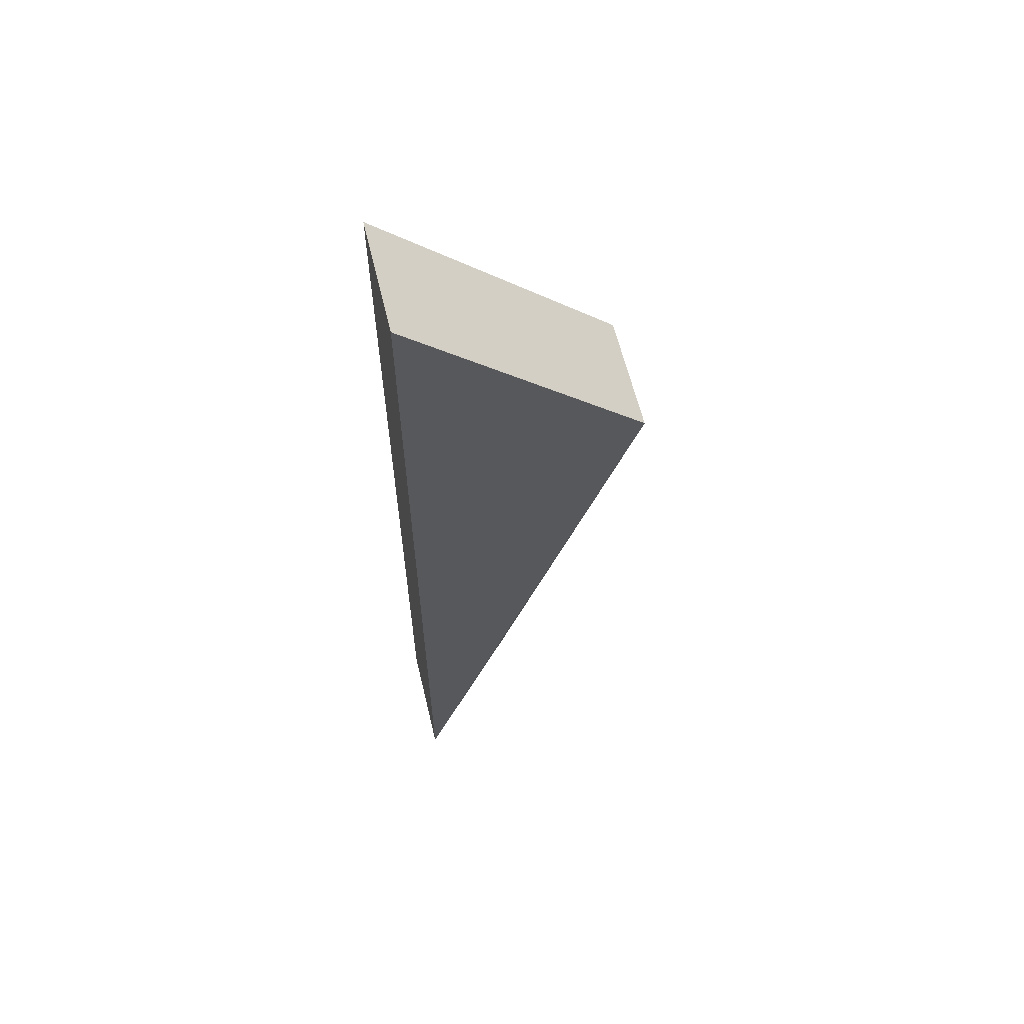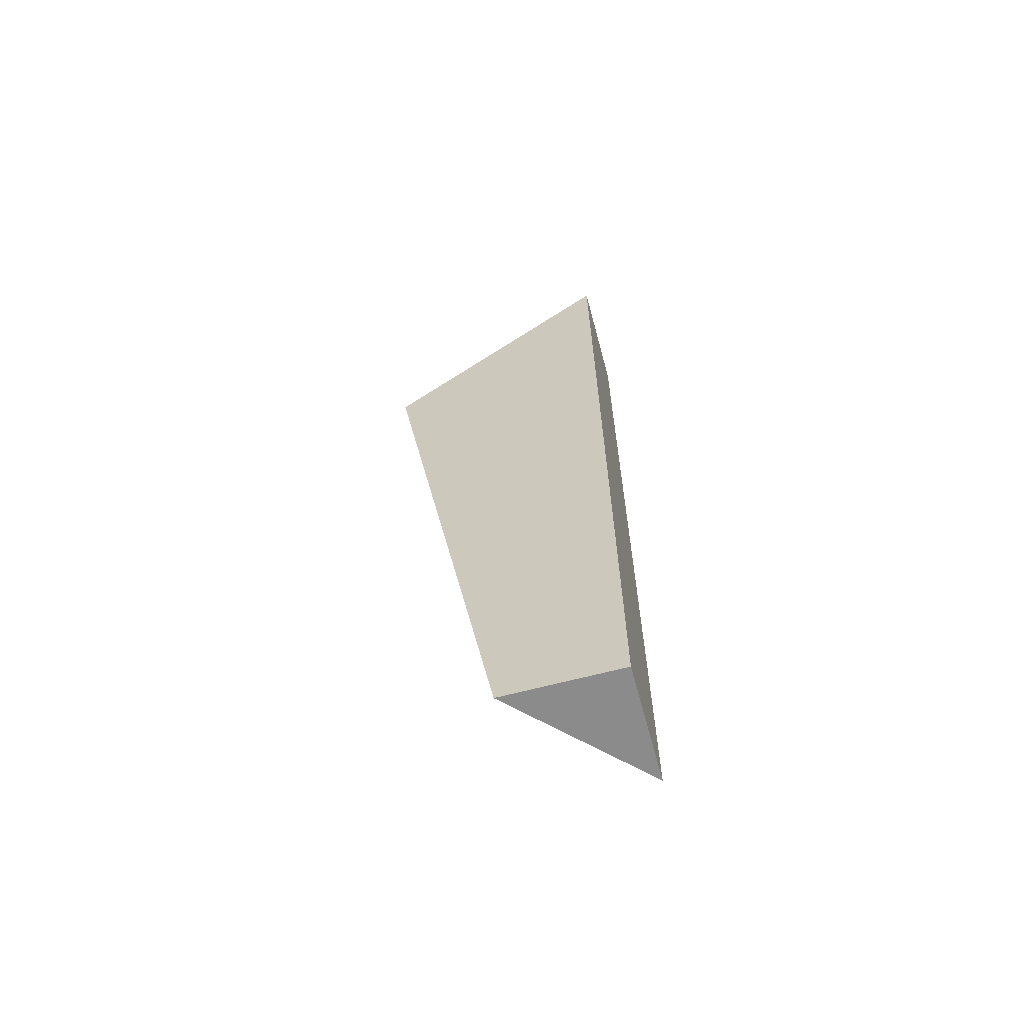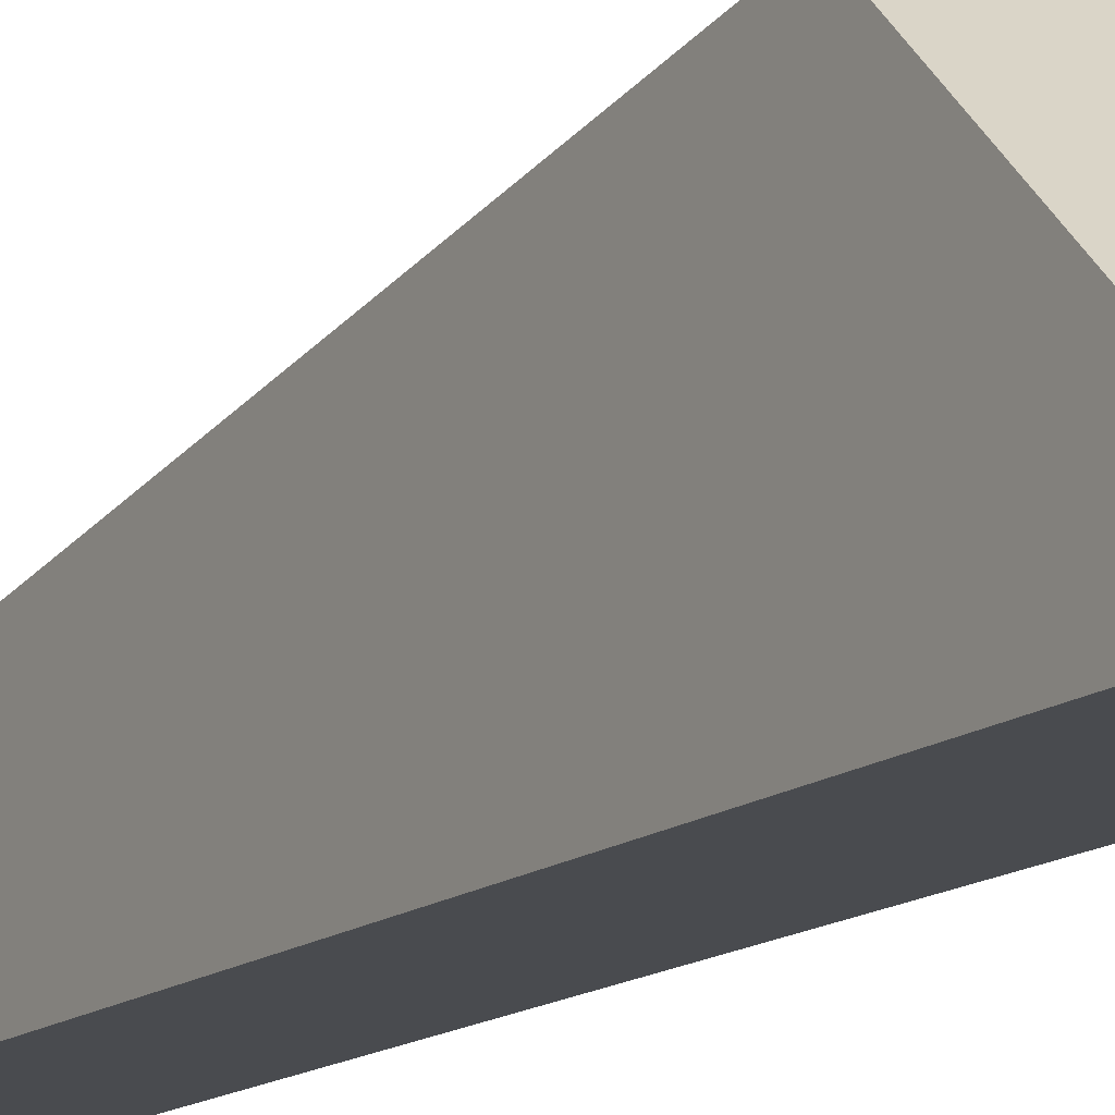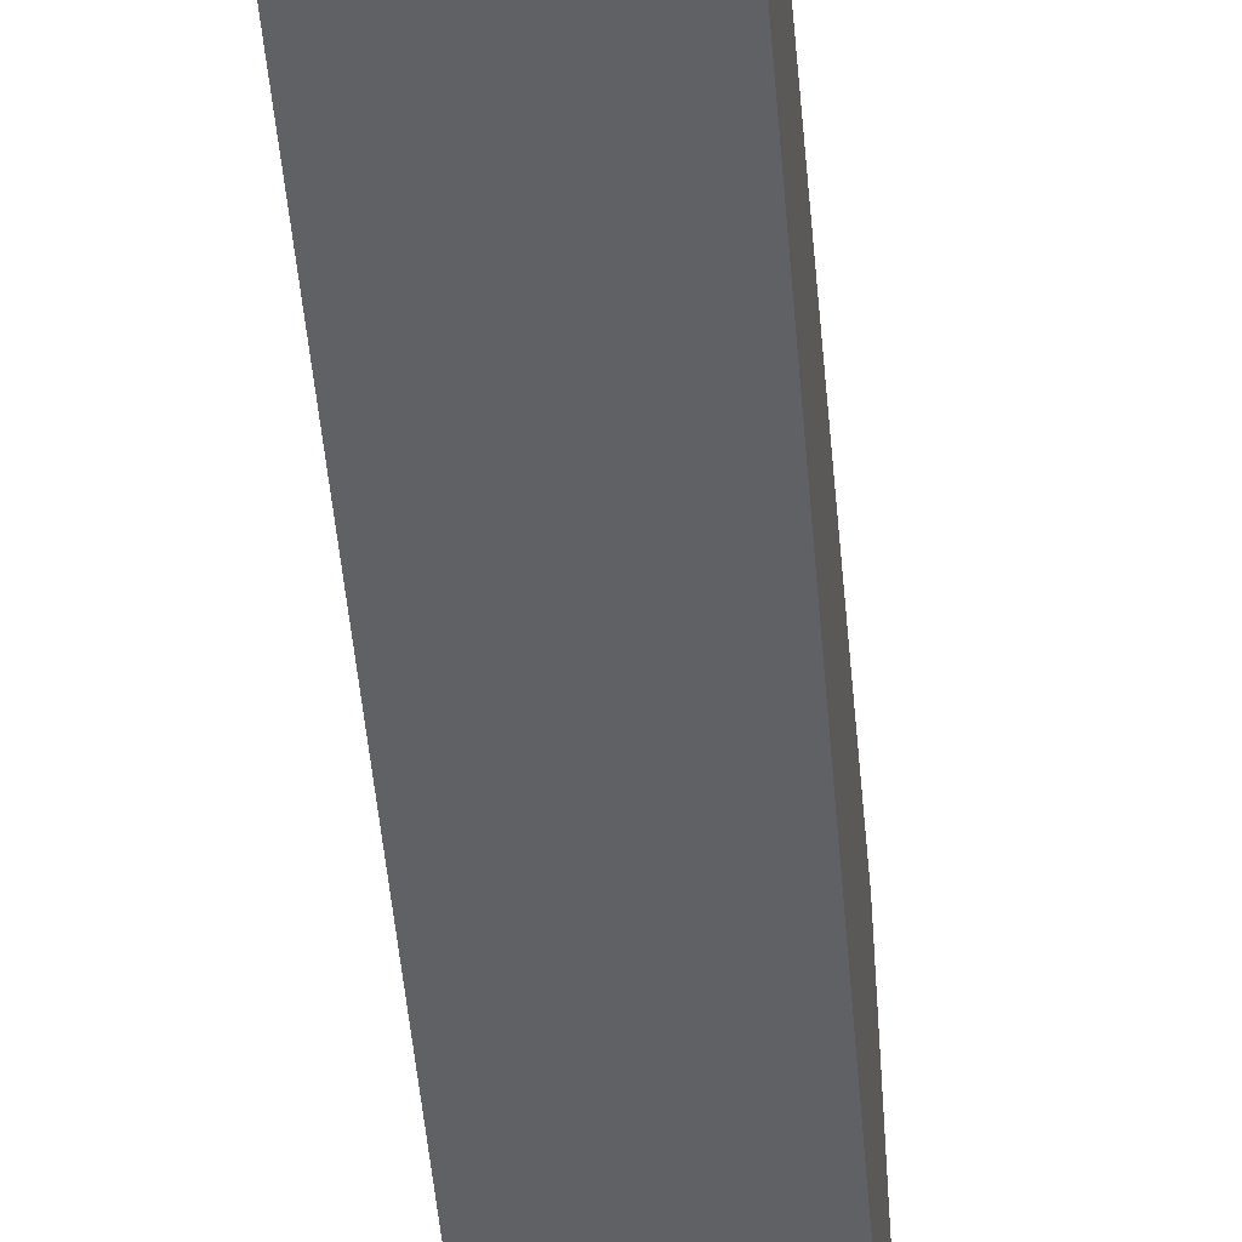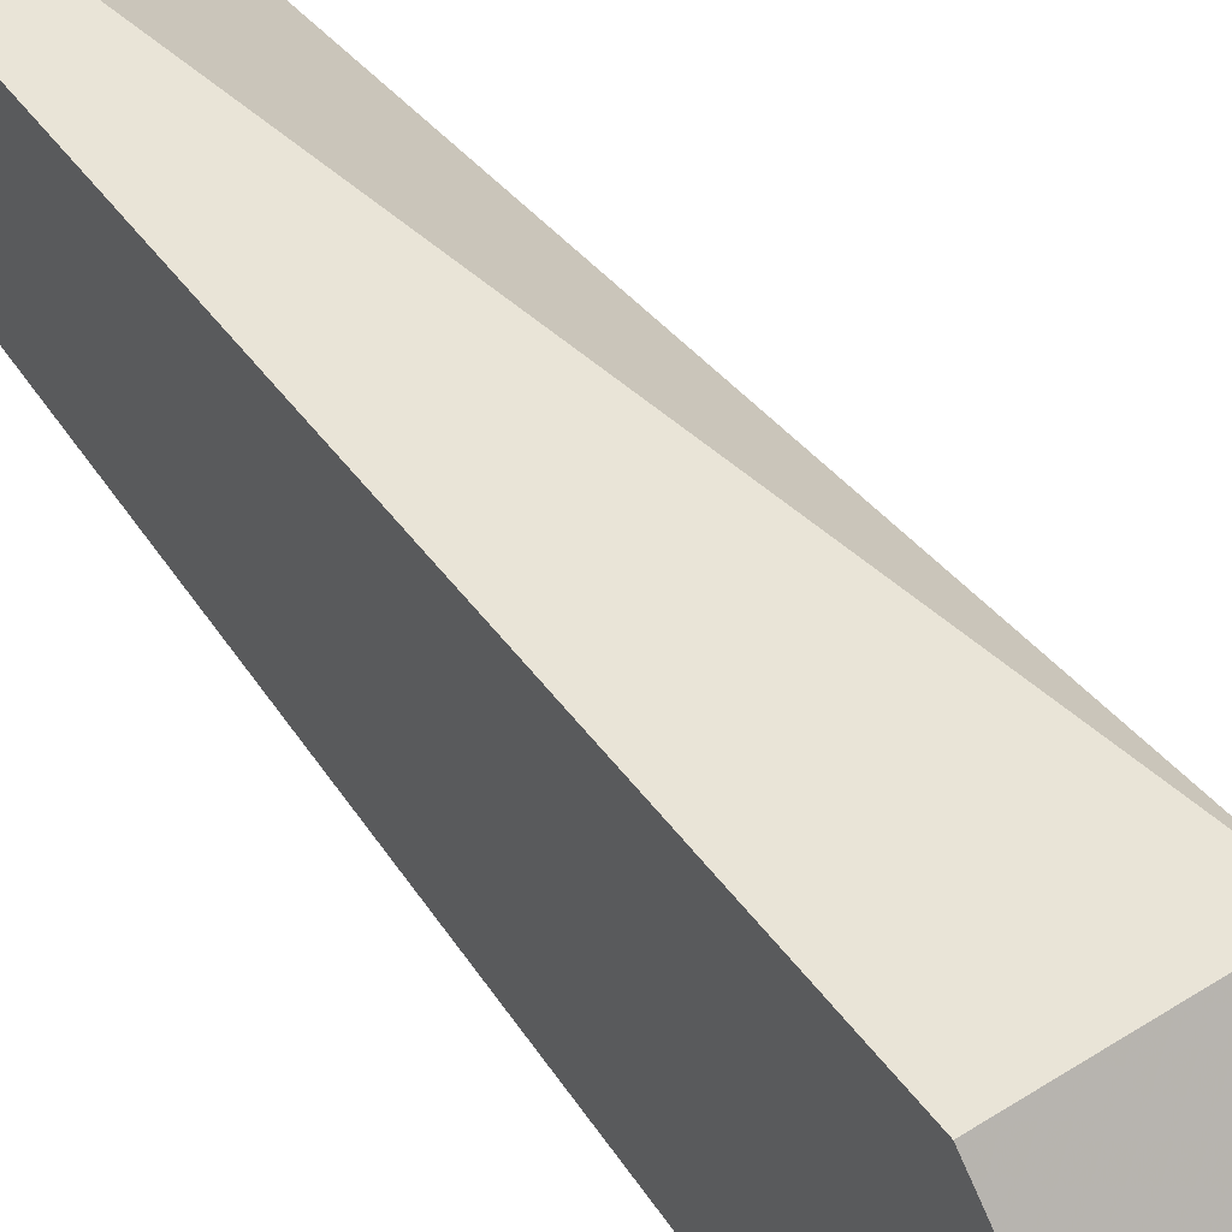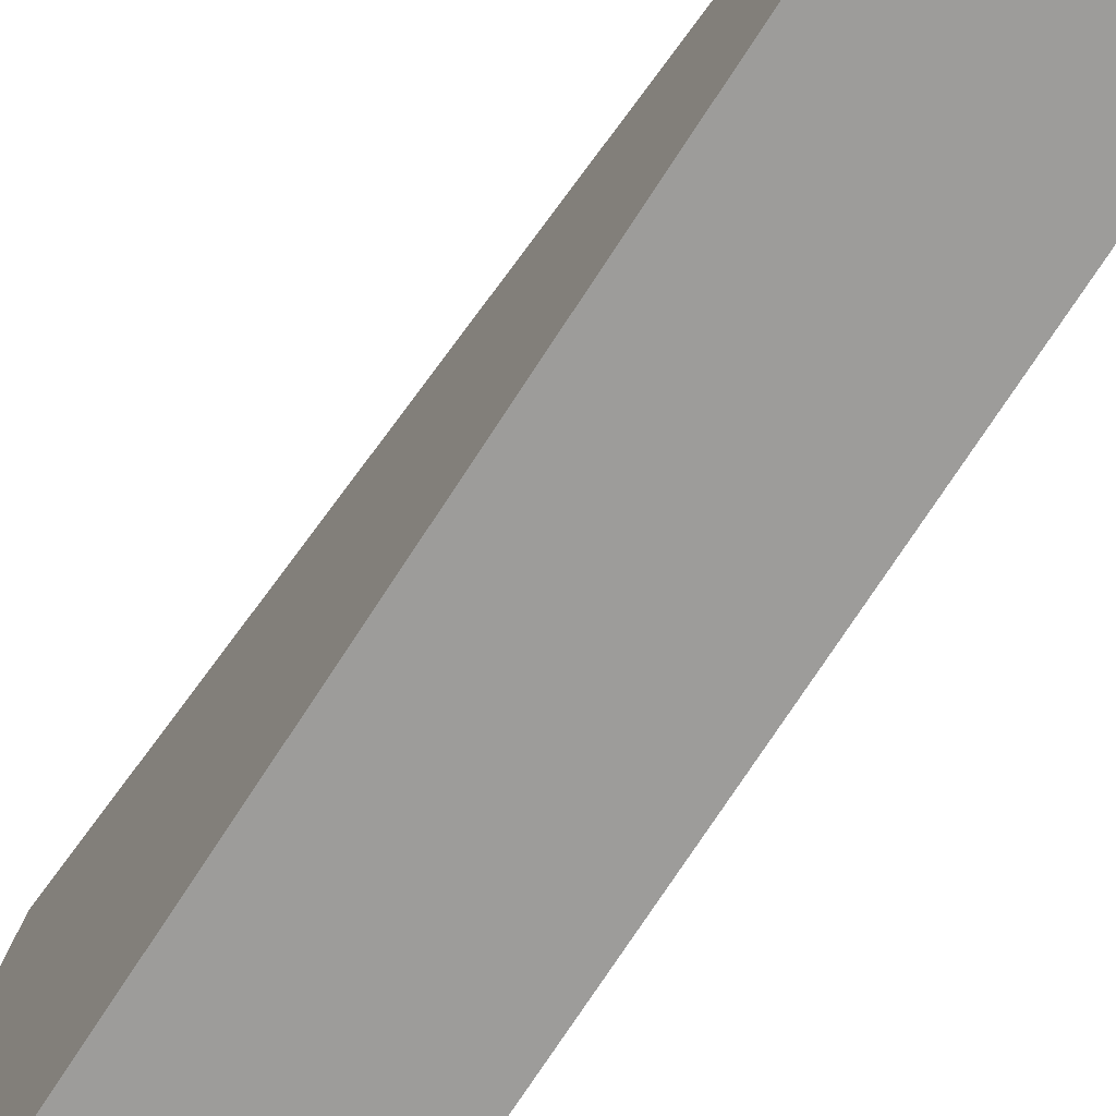
<metadata>
{"format":"obj","ext":"obj","renderer":"f3d","projection":"perspective","resolution":1024,"background":"white","views":[{"elev":61.6,"azim":76.5,"up":"+Z"},{"elev":-64.0,"azim":-74.9,"up":"+Z"},{"elev":-13.9,"azim":-31.1,"up":"+Y"},{"elev":-46.3,"azim":-175.4,"up":"+Y"},{"elev":57.2,"azim":-33.9,"up":"+Y"},{"elev":-70.2,"azim":147.5,"up":"+Y"}]}
</metadata>
<code>
v 0.1615 -0.2897 0.02059
v 0.1514 -0.3099 -0.03993
v 0.1514 -0.2998 -0.03993
v 0.1514 -0.3099 0.04078
v 0.1615 -0.3099 -0.03993
v 0.1615 -0.3099 0.04078
v 0.1514 -0.2897 0.02059
f 4 1 7
f 3 2 4
f 3 1 5
f 2 3 5
f 4 2 5
f 1 4 6
f 5 1 6
f 4 5 6
f 1 3 7
f 3 4 7

</code>
